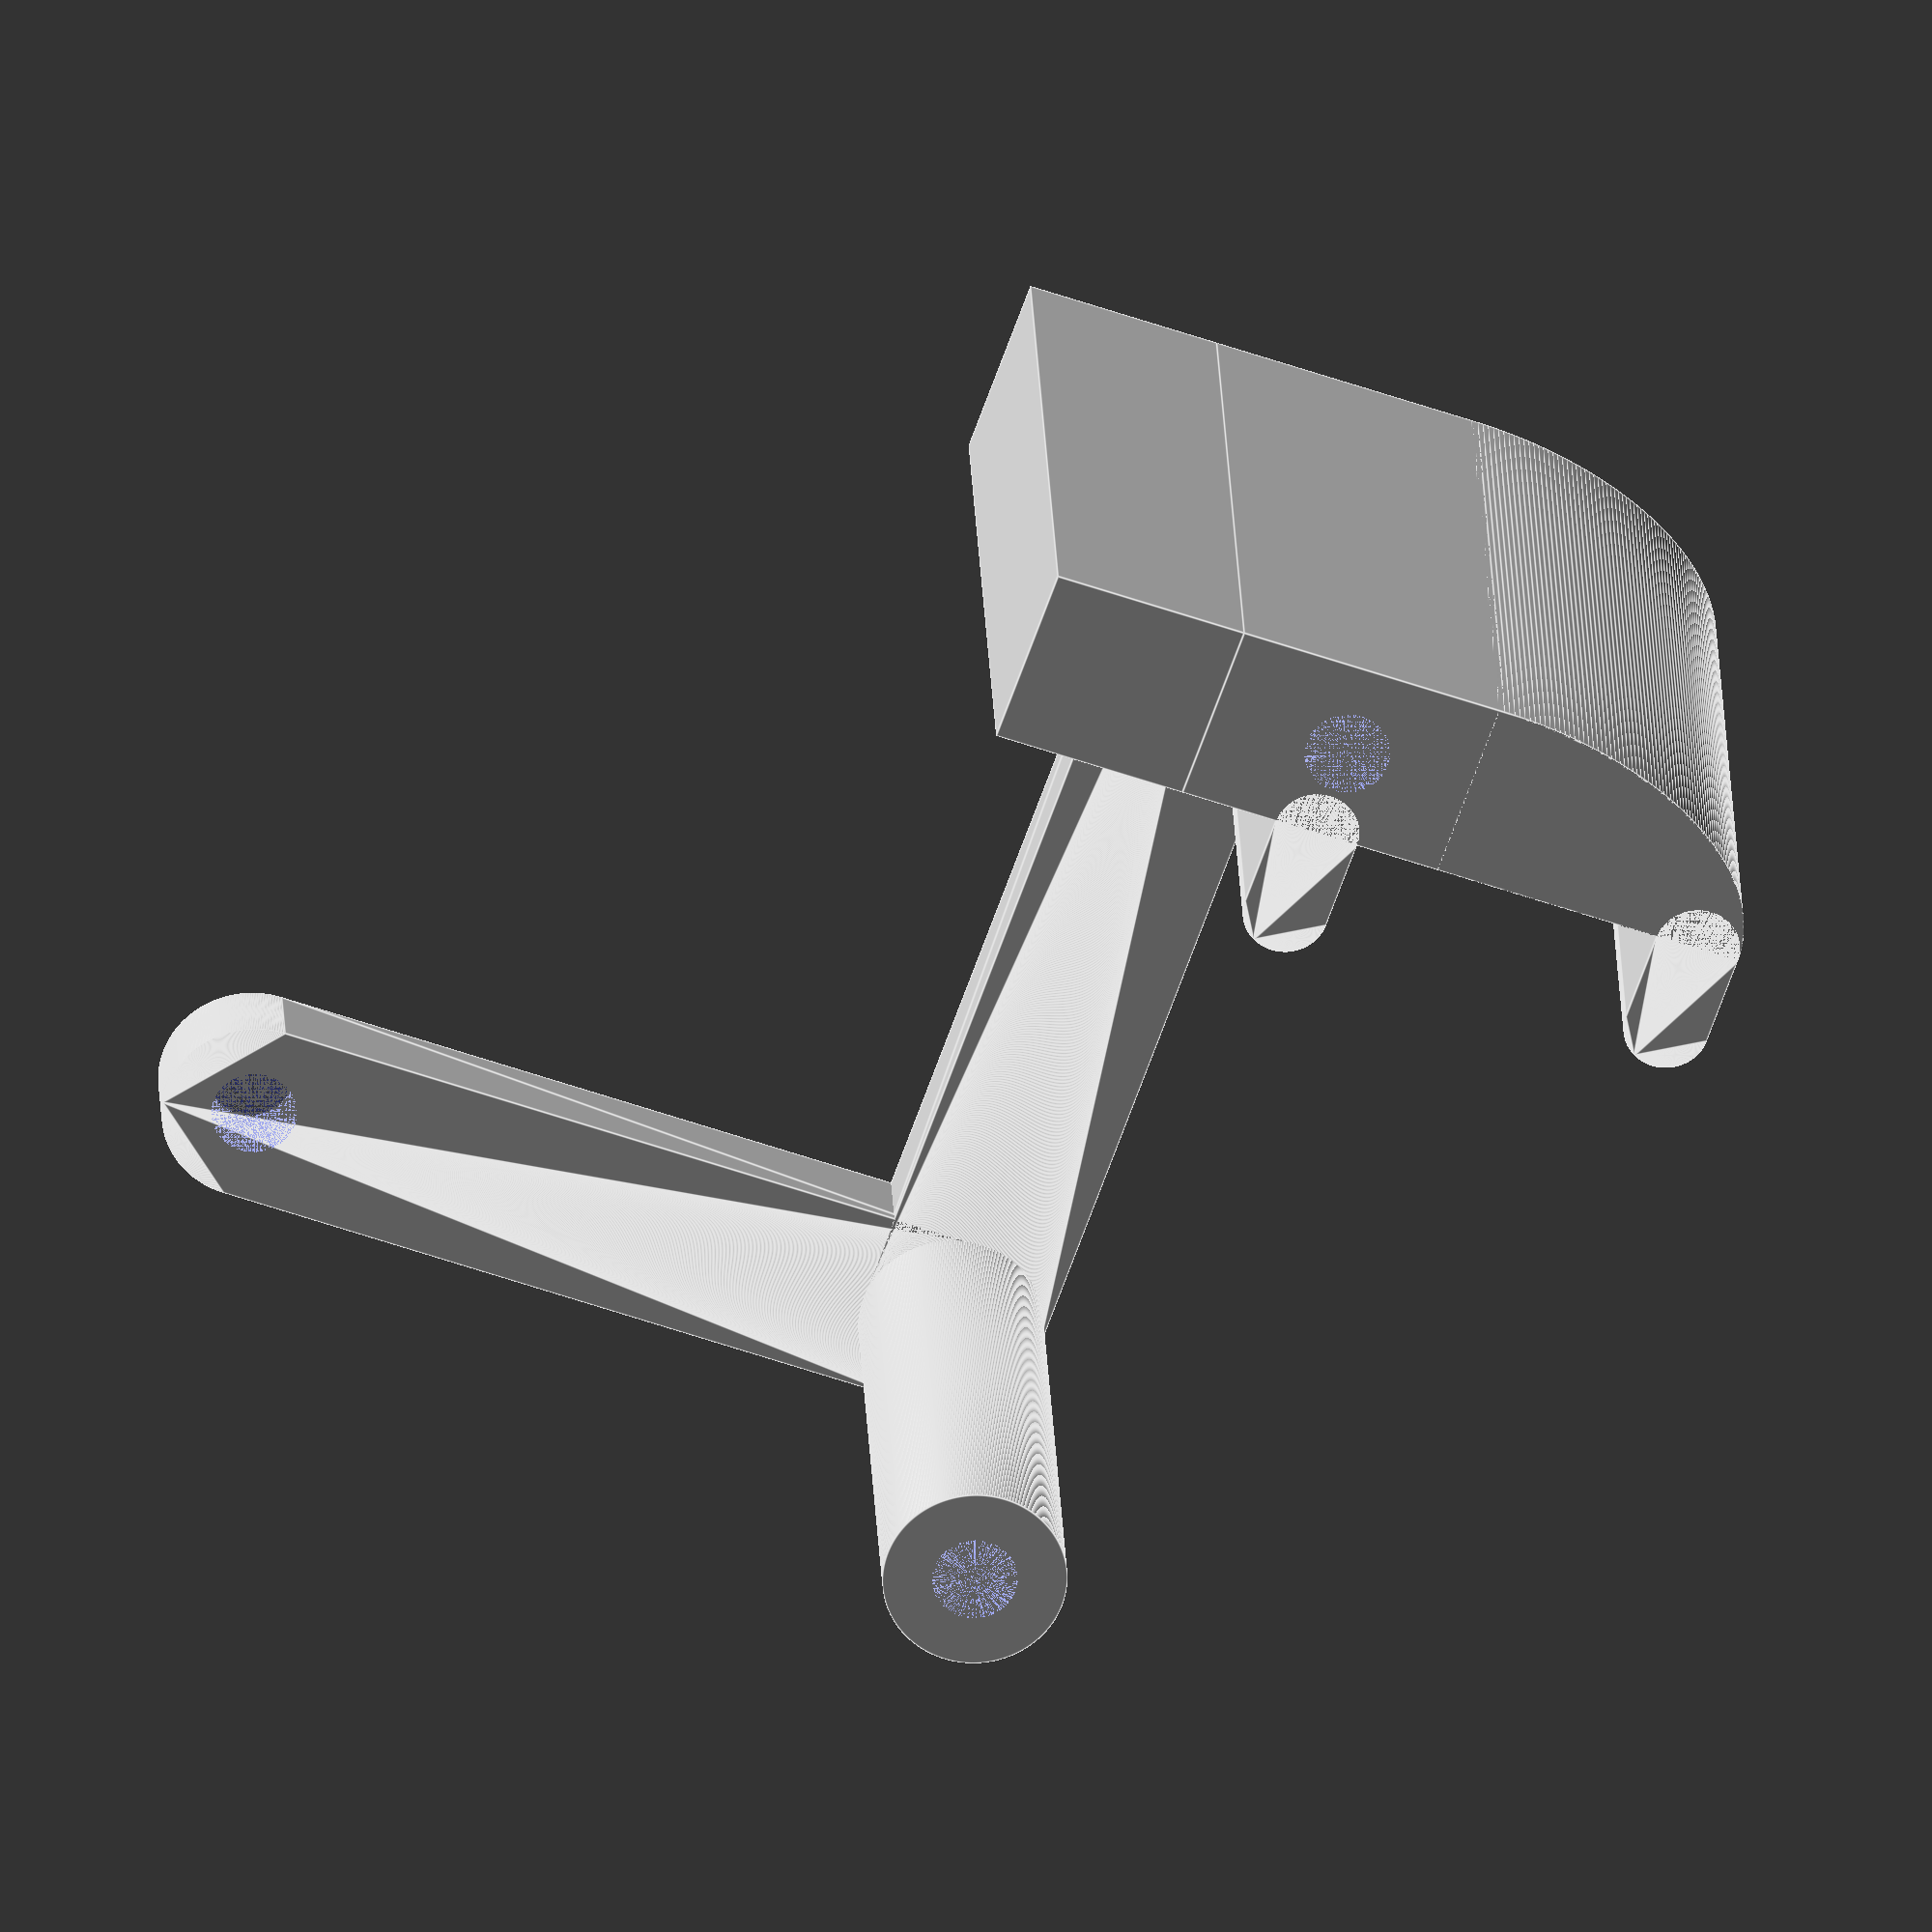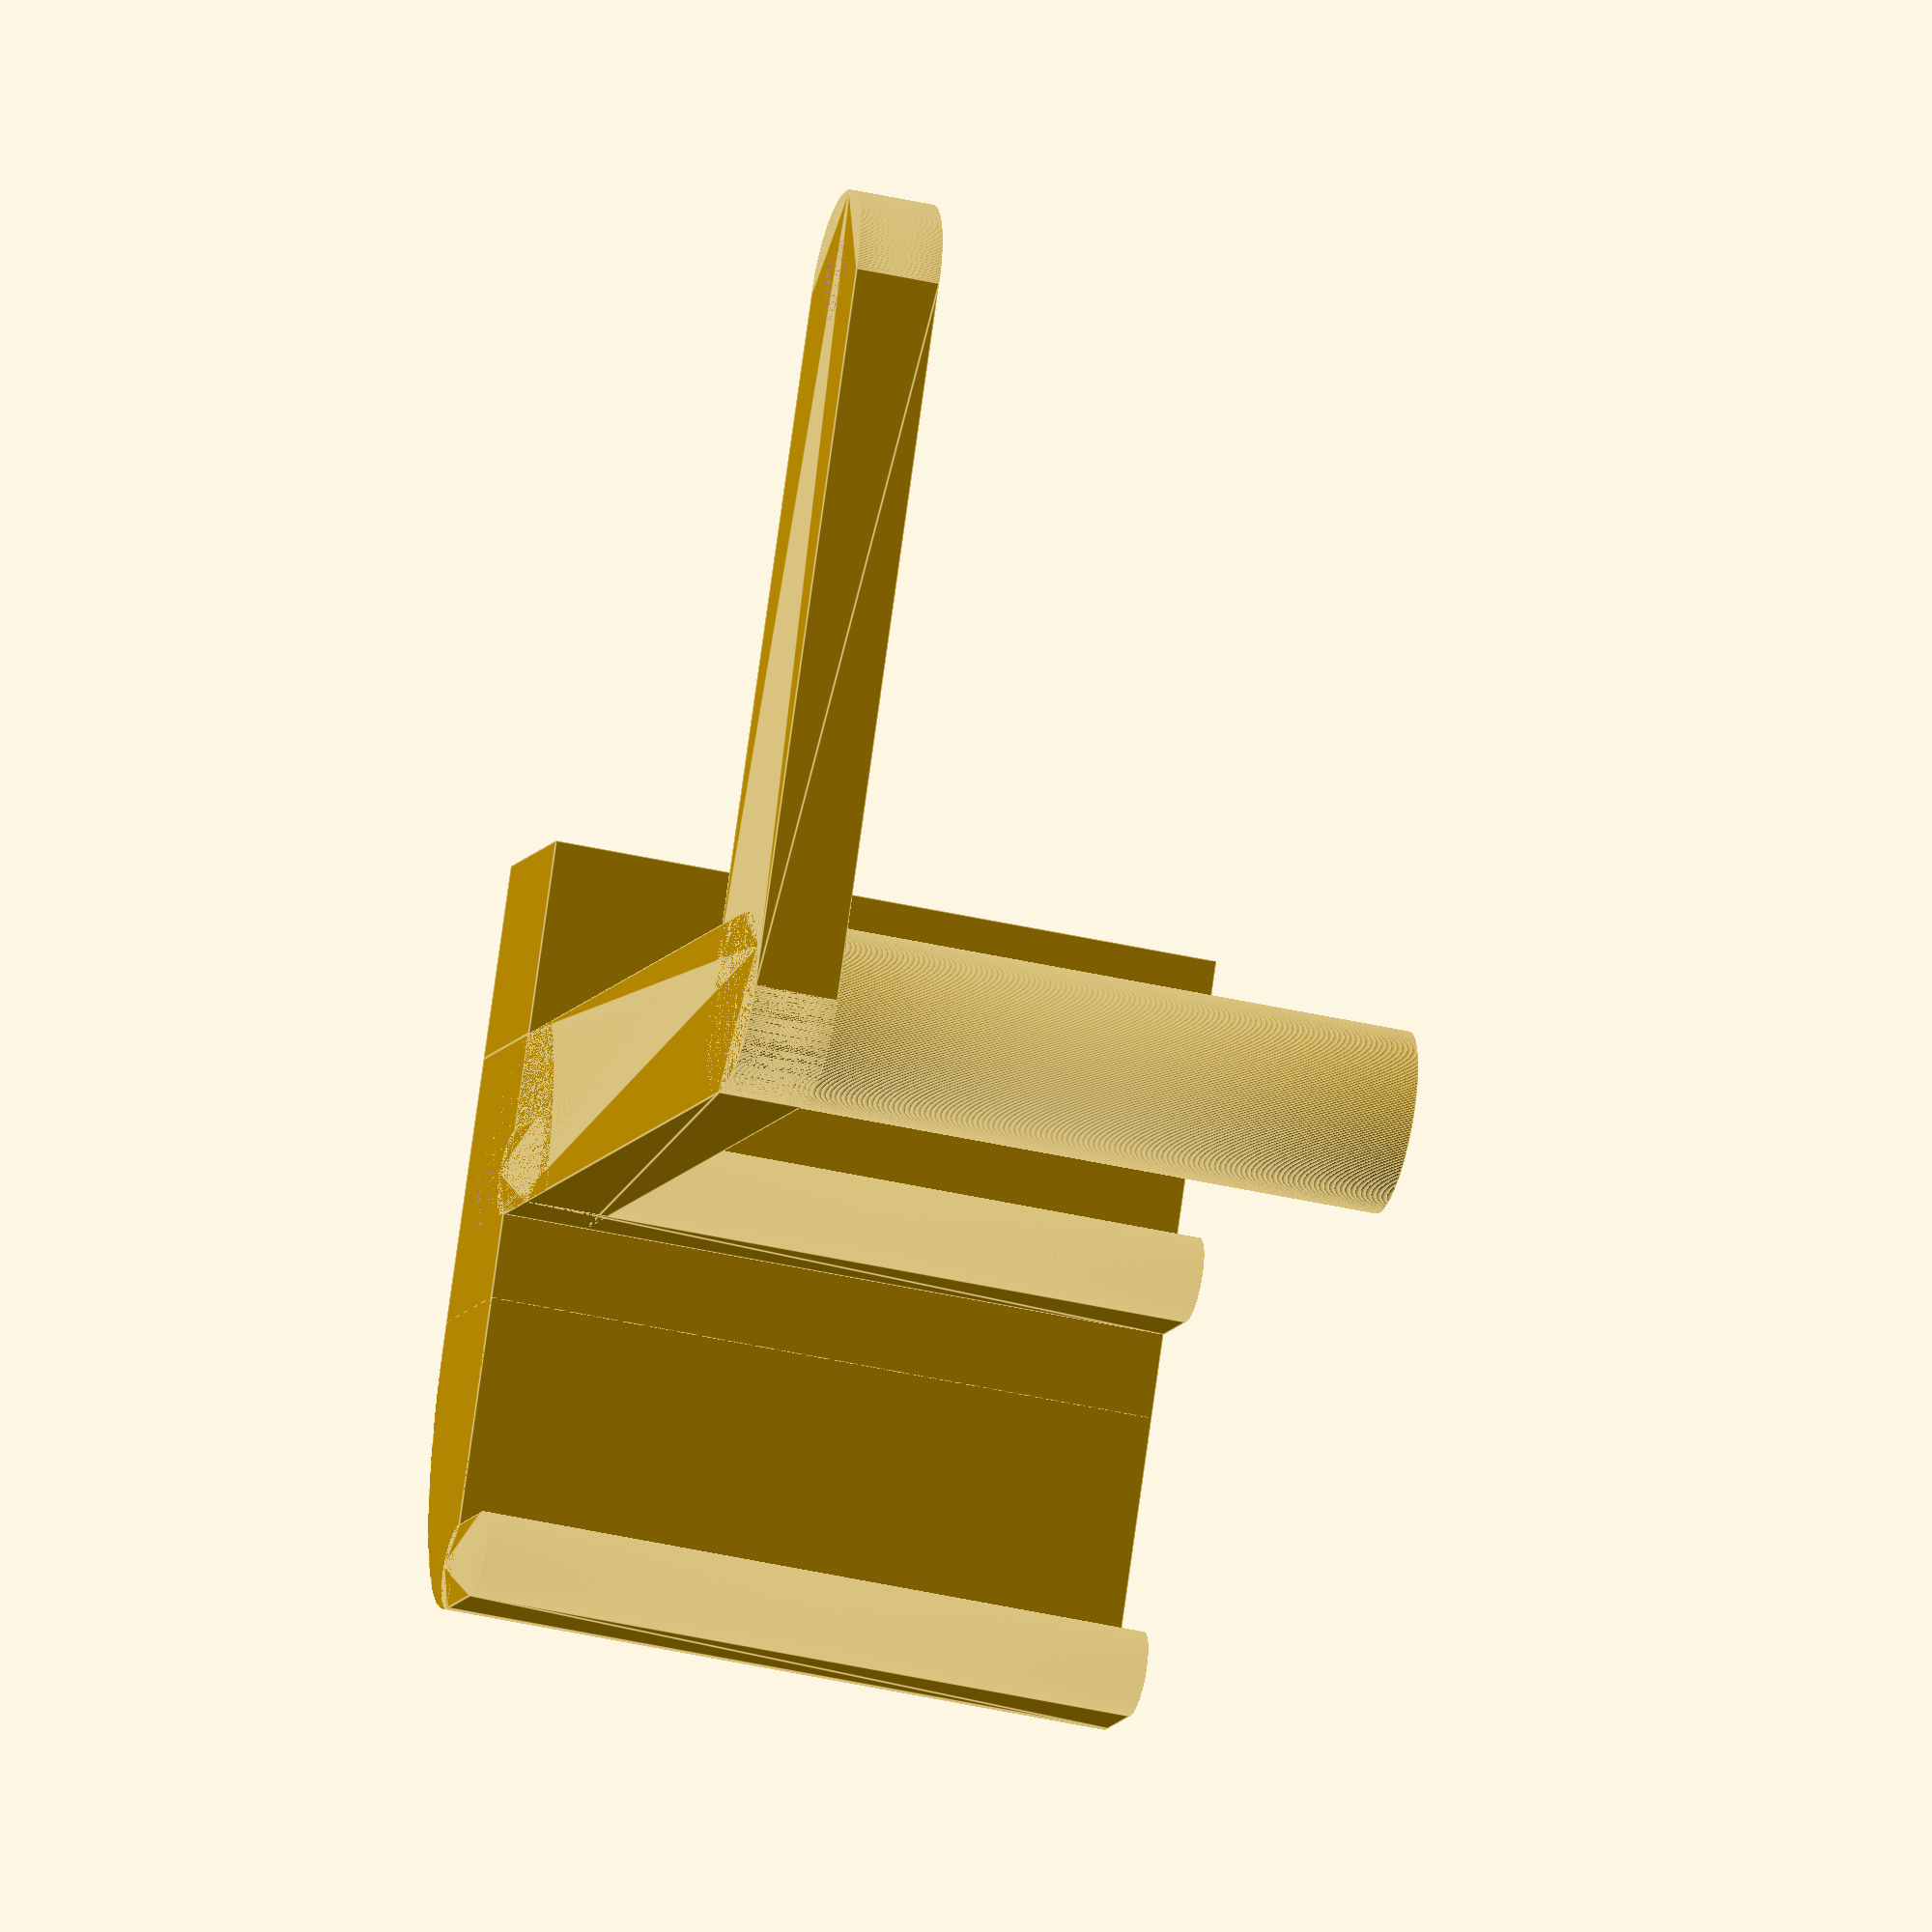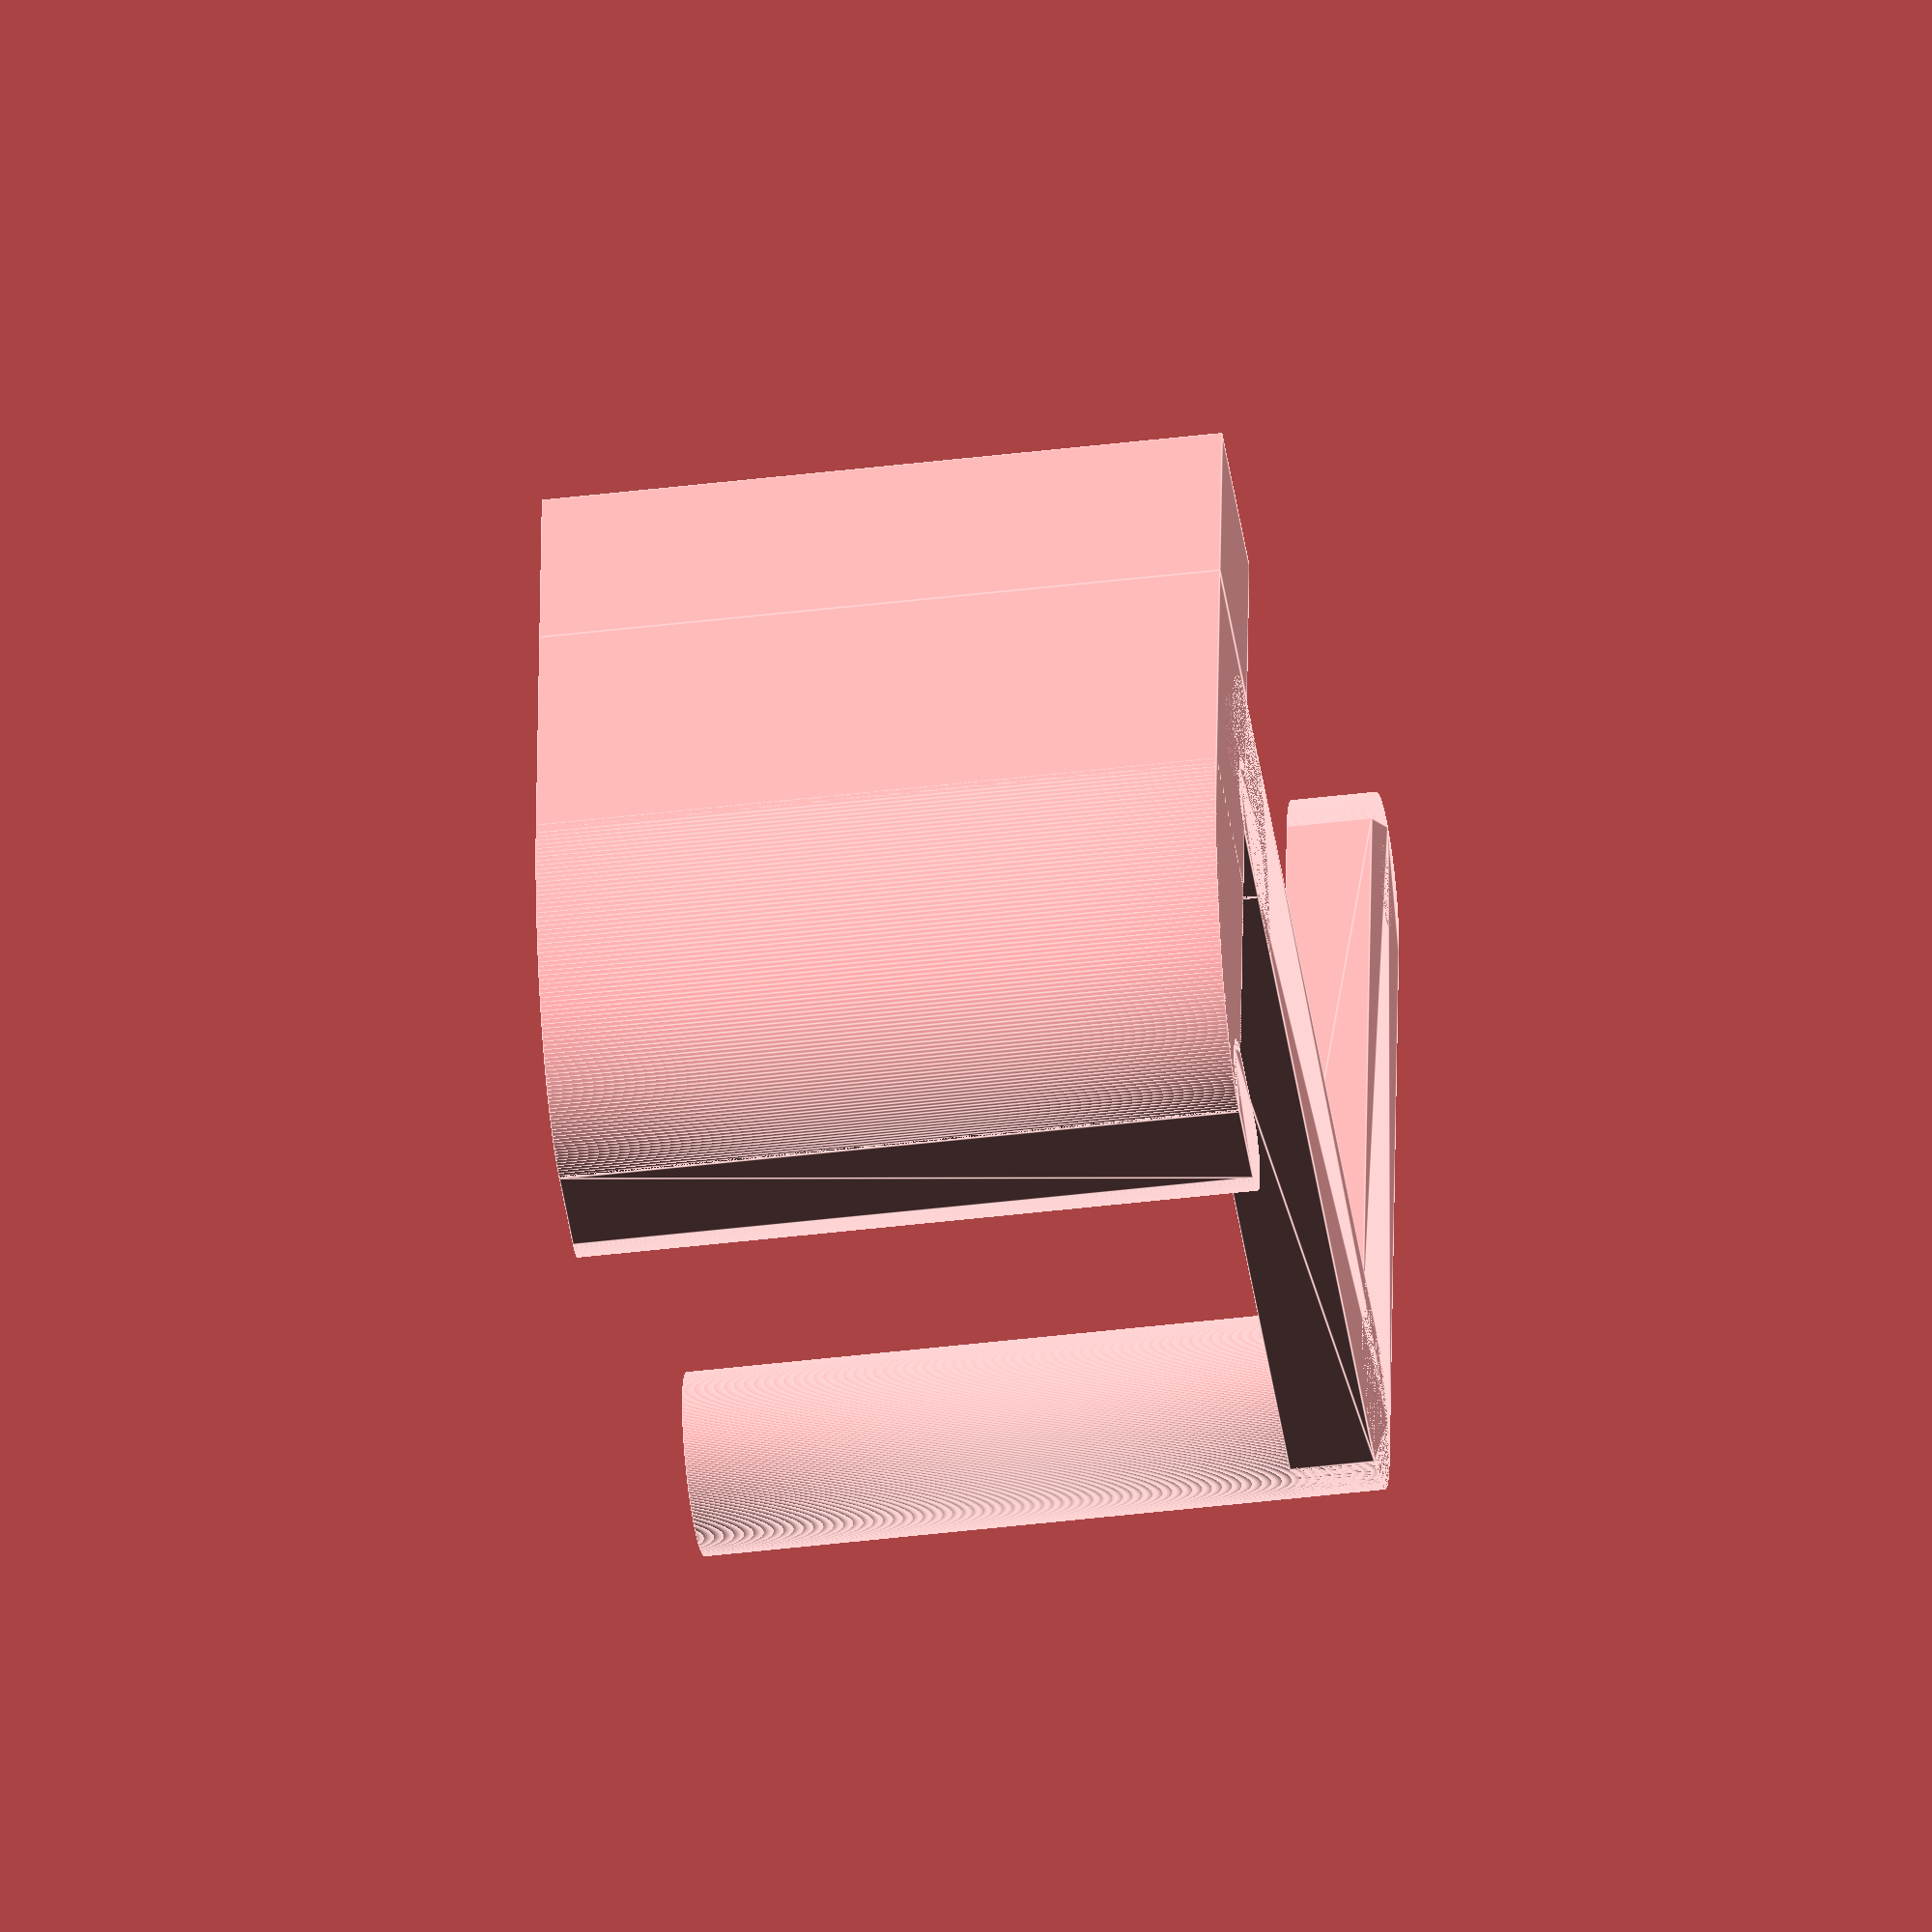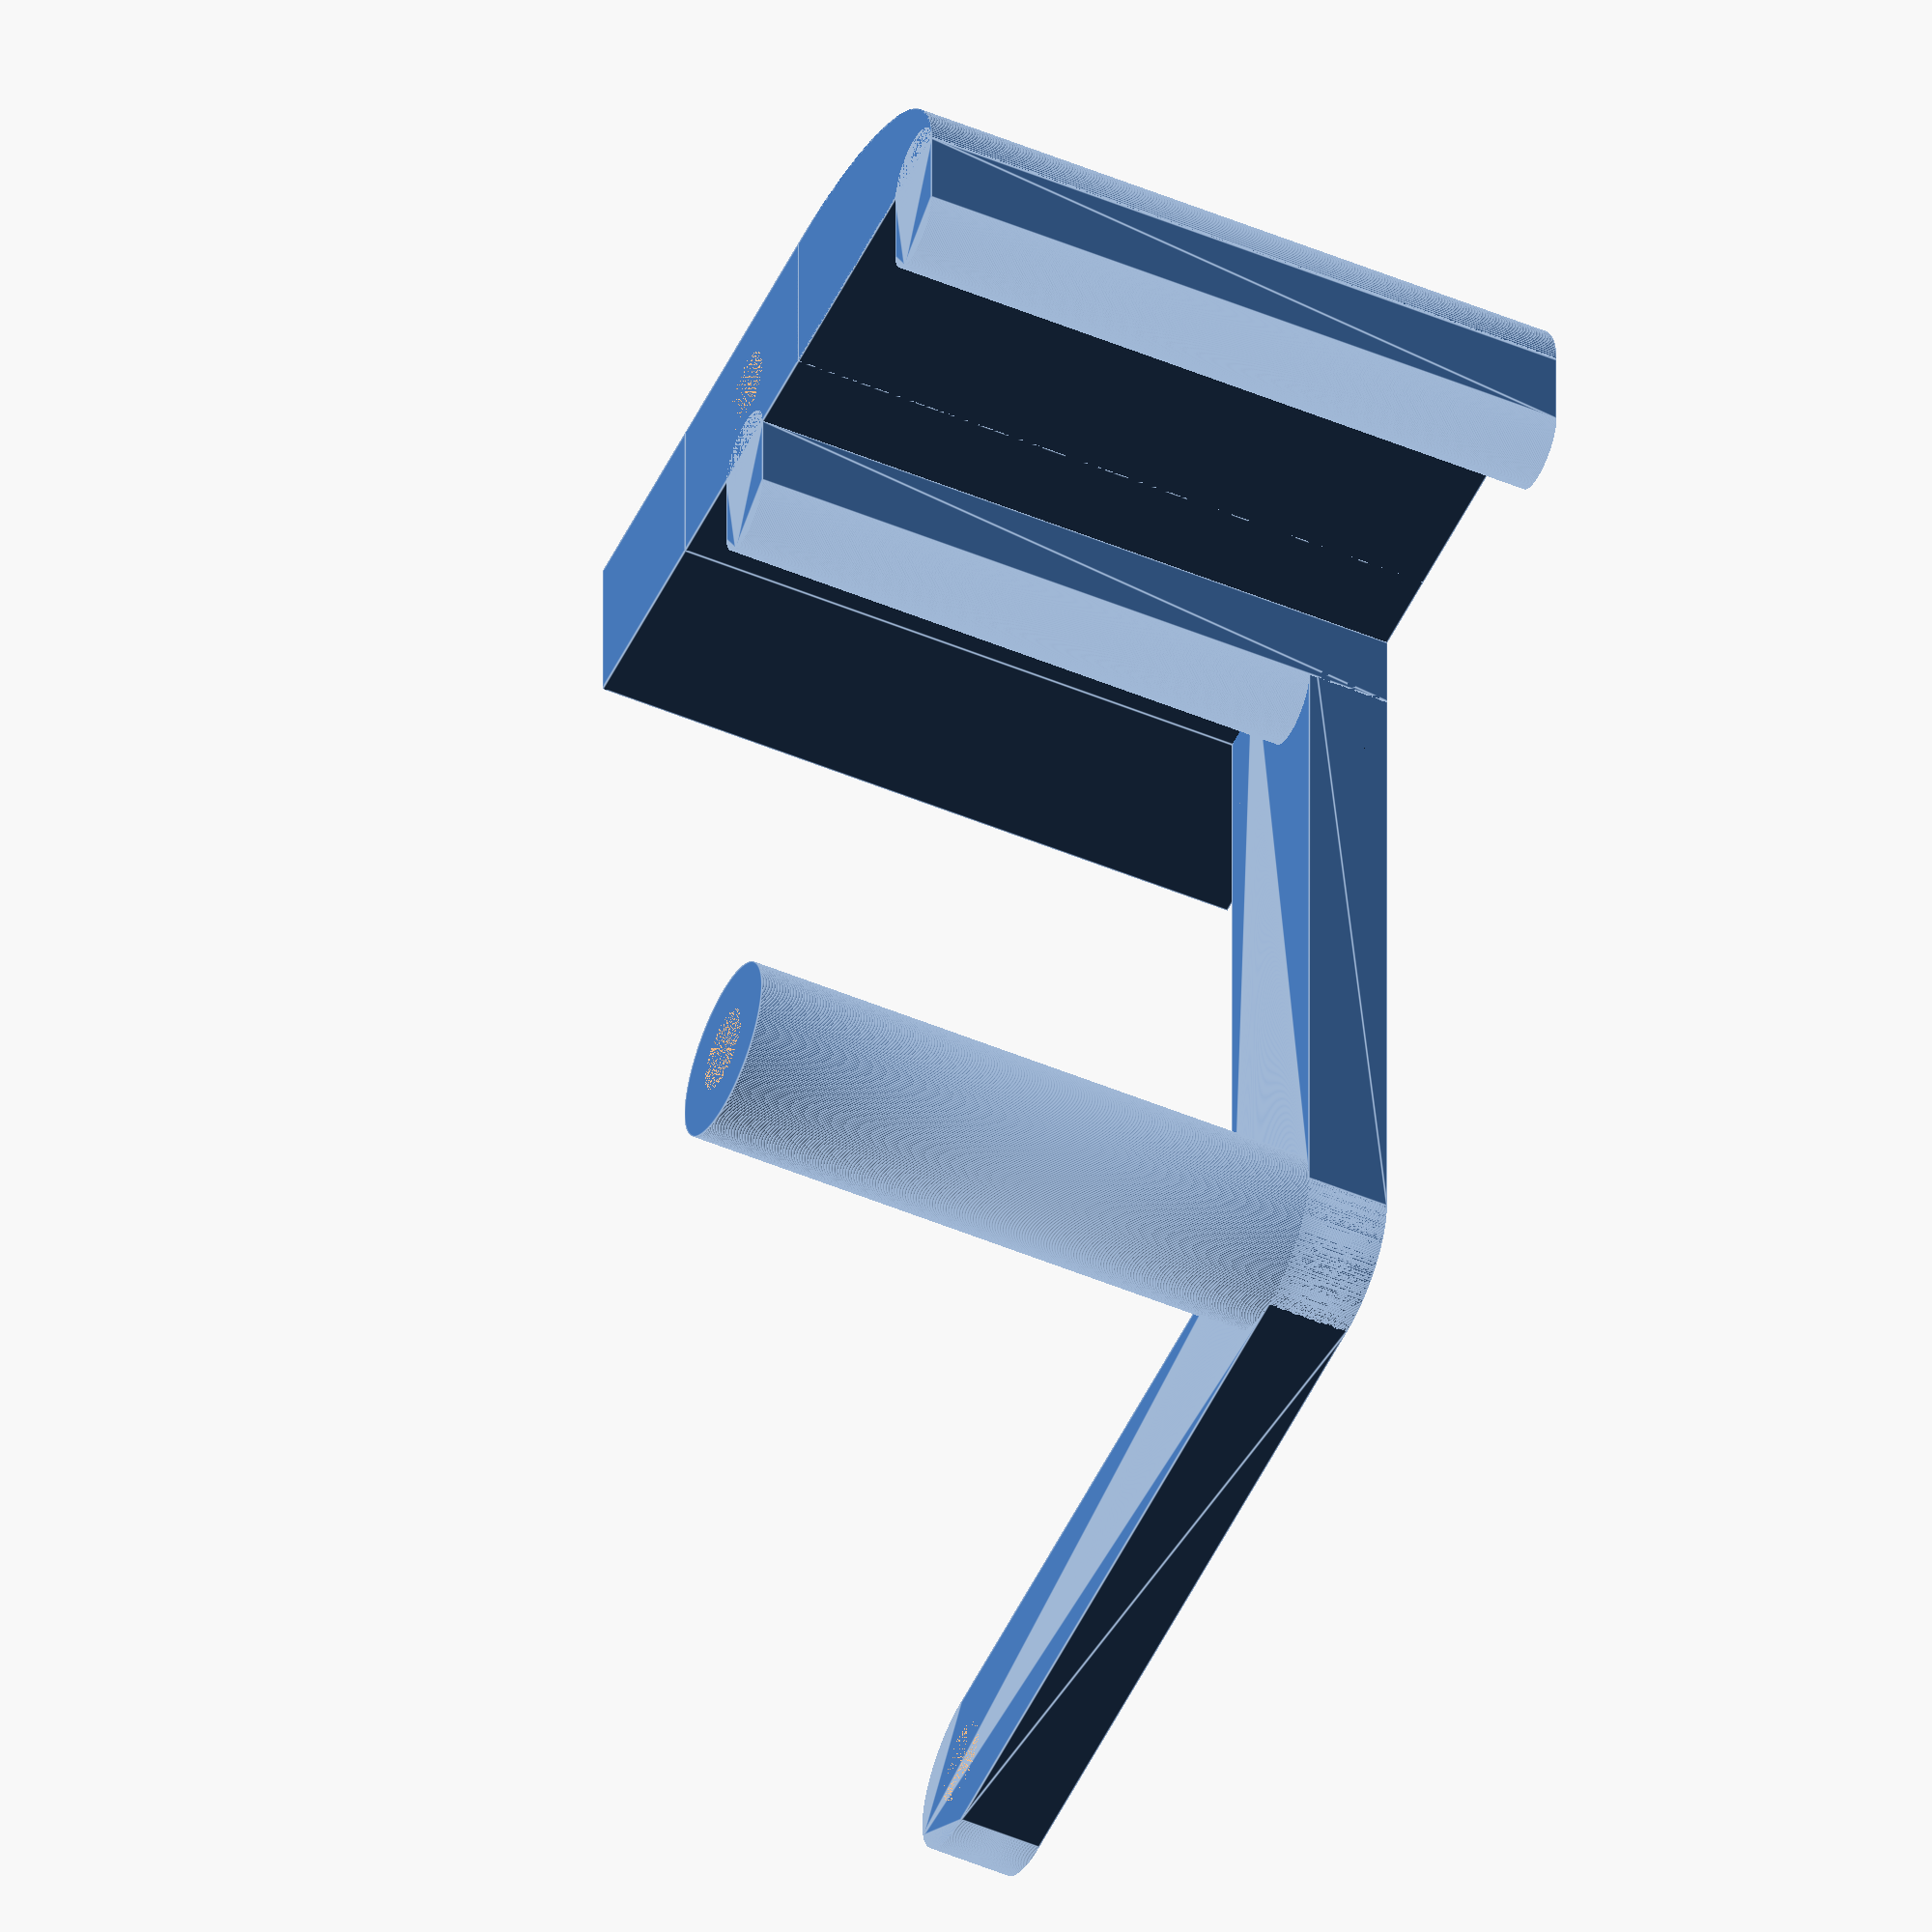
<openscad>
/*
 * Copyright ©2015 Laurence Gonsalves <laurence@xenomachina.com>
 *
 * This library is free software; you can redistribute it and/or
 * modify it under the terms of the GNU Lesser General Public
 * License as published by the Free Software Foundation; either
 * version 2.1 of the License, or any later version.
 *
 * This library is distributed in the hope that it will be useful,
 * but WITHOUT ANY WARRANTY; without even the implied warranty of
 * MERCHANTABILITY or FITNESS FOR A PARTICULAR PURPOSE.  See the GNU
 * Lesser General Public License for more details.
 *
 * You should have received a copy of the GNU Lesser General Public
 * License along with this library; if not, write to:
 *   Free Software Foundation, Inc.
 *   51 Franklin Street, Fifth Floor
 *   Boston, MA  02110-1301
 *   USA
 */

$fn = 360;
e = 0.04; // epsilon
phi = (1 + sqrt(5)) / 2;

module rcube(size=[1,1,1], r=0) {
    hull()
        for(x=[0:1])
            for(y=[0:1])
                for(z=[0:1])
                    translate([
                              r + x * (width - d),
                              r + y * (length - d),
                              r + z * (height - d)])
                        sphere(r=r);
    width = size[0];
    length = size[1];
    height = size[2];
    d = r * 2;
}

saddle_length = 43;
min_thickness = 5;
max_thickness = 40;
stand_thickness = 2;
bezel_width = 46;
top_angle = 45;
top_length = 30;

screw_r = 5/2;
r = 10.78 / 2; // must be greater than screw_r

shelf_depth = 18.5;
shelf_thickness = r*2;

// Measurements from your exercise machine.
bezel_depth = 11.5;

// This you can set based on the height of your tablets. The taller the safer,
// but the more material used, of course.
stand_height = 90;

// Set these based on the tablets you intend to use.
max_tablet_width = 230;
min_tablet_bottom_bezel = 9;
max_tablet_screen_width = 190;
max_tablet_thickness = 15;

// Maybe hull, otherwise union.
module mhull(condition) {
    if (condition) {
        hull() children();
    } else {
        union() children();
    }
}

module bracket() {
    module top(holes) {
        mhull(!holes) {
            translate([r,-r,0])
                cylinder(h=holes?max_thickness:min_thickness, r=holes?screw_r:r);
            translate([r - saddle_length, -r, 0])
                cylinder(h=min_thickness, r=holes?screw_r:r);
        }
        translate([r,-r,0])
            cylinder(h=max_thickness, r=holes?screw_r:r);

    }

    module front_arm() {
        hull() {
            // top
            translate([r , -r, 0])
                cylinder(h=min_thickness, r=r);
            // bottom
            translate([r , bezel_width, 0])
                cylinder(h=min_thickness, r=r);
        }
    }

    module bezel_hook() {
        module ridge() {
            hull(){
                translate([0,-r,0])
                    cylinder(r=screw_r, h=max_thickness);
                cylinder(r=screw_r, h=max_thickness);
            }
        }

        // front arc
        translate([0, bezel_width, 0]) {
            intersection() {
                cube([full_shelf_depth, shelf_thickness, max_thickness]);
                union() {
                    translate([full_shelf_depth - shelf_depth,0,0])
                        scale([shelf_depth, shelf_thickness, max_thickness]) cylinder();
                    cube([full_shelf_depth - shelf_depth, shelf_thickness, max_thickness]);
                }
            }
        }
        // front ridge
        translate([full_shelf_depth-screw_r,bezel_width,0]) ridge();
        translate([2*r - screw_r,bezel_width,0]) ridge();
        // back cube
        translate([-bezel_depth, bezel_width, 0]) {
            cube([bezel_depth, shelf_thickness, max_thickness]);
        }
        full_shelf_depth = shelf_depth + 2 * (r + screw_r);
    }

    union() {
        difference() {
            union() {
                top(false);
                front_arm();
                bezel_hook();
            }
            union() {
                top(true);
                translate([2*r - screw_r,bezel_width + shelf_thickness / 2,0]) 
                    cylinder(r=screw_r, h=max_thickness);
            }
        }
    }
}

//rotate([0, 0, -top_angle]) 
translate([0, 0, -max_thickness]) bracket();

</openscad>
<views>
elev=335.0 azim=19.5 roll=357.7 proj=o view=edges
elev=38.7 azim=60.5 roll=253.7 proj=o view=edges
elev=221.2 azim=265.1 roll=81.5 proj=o view=edges
elev=230.5 azim=180.1 roll=114.7 proj=o view=edges
</views>
